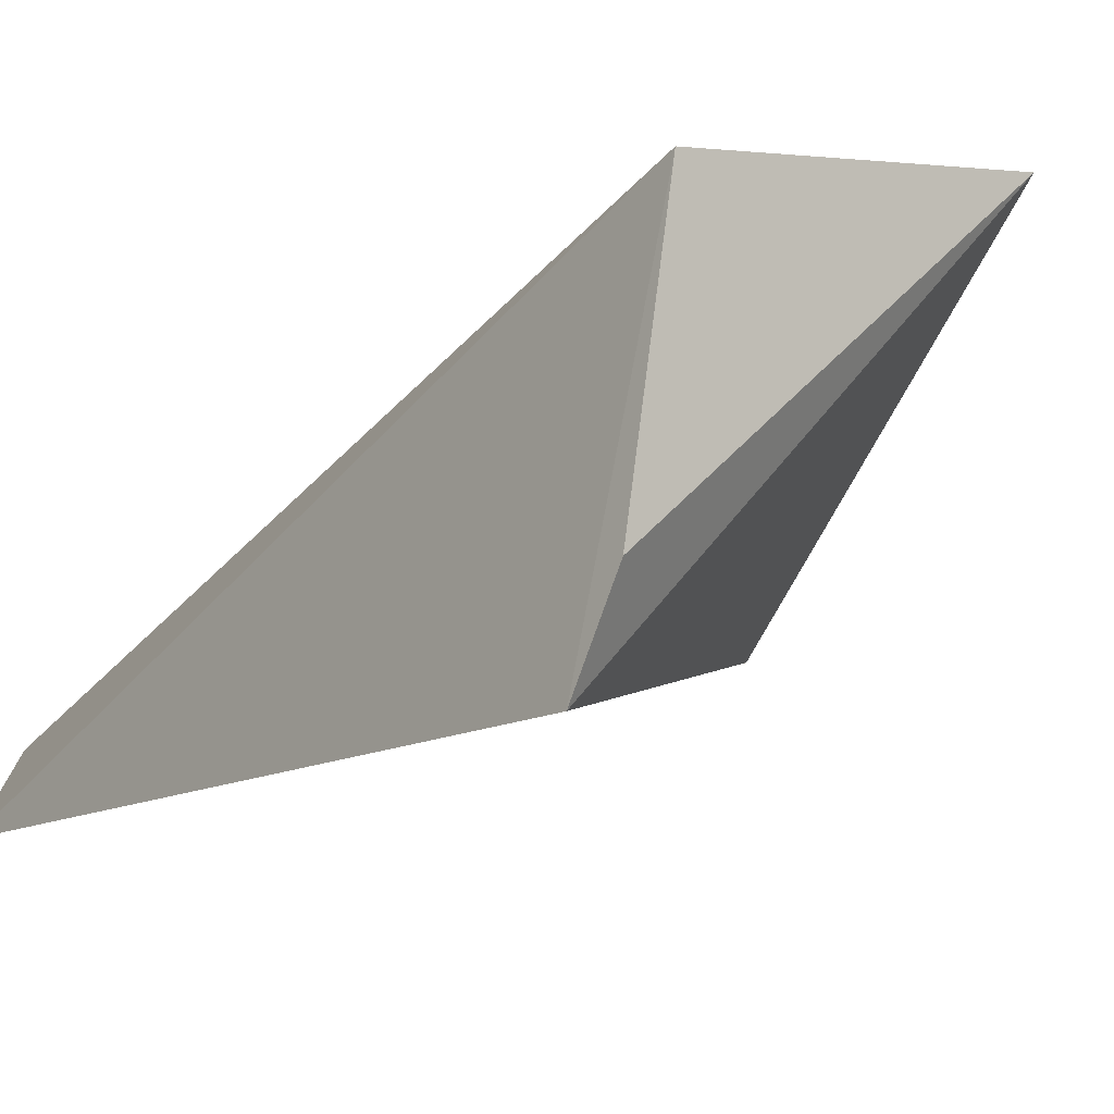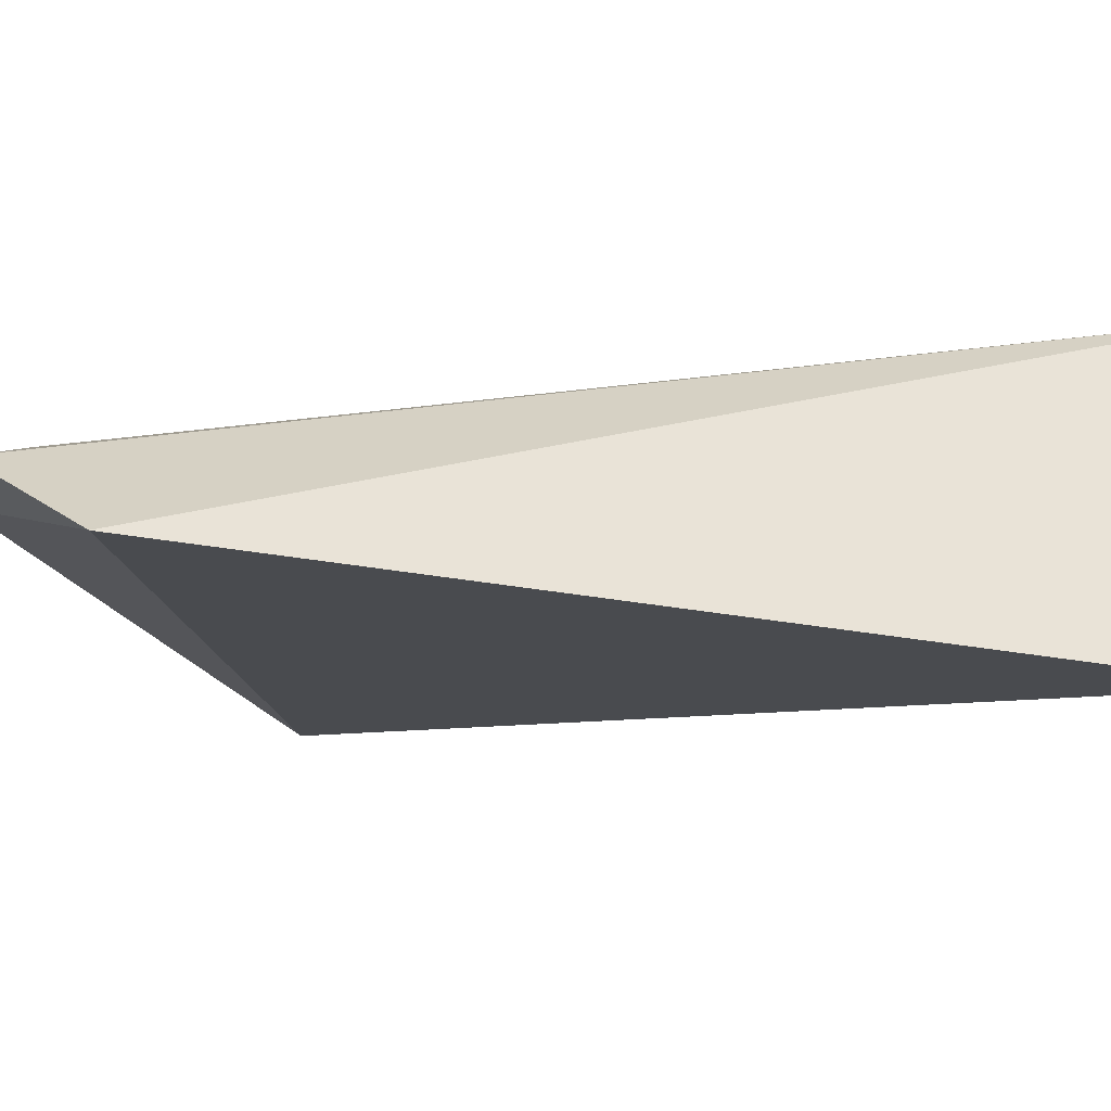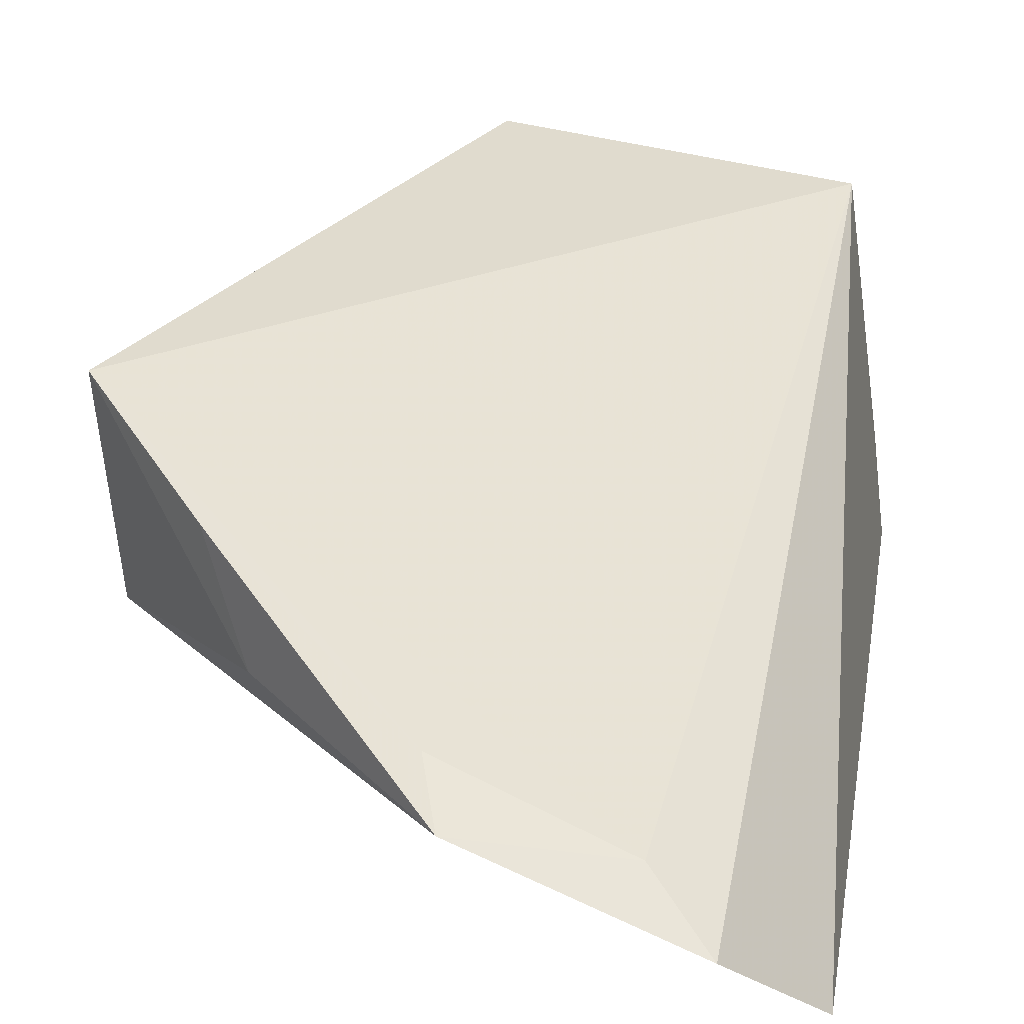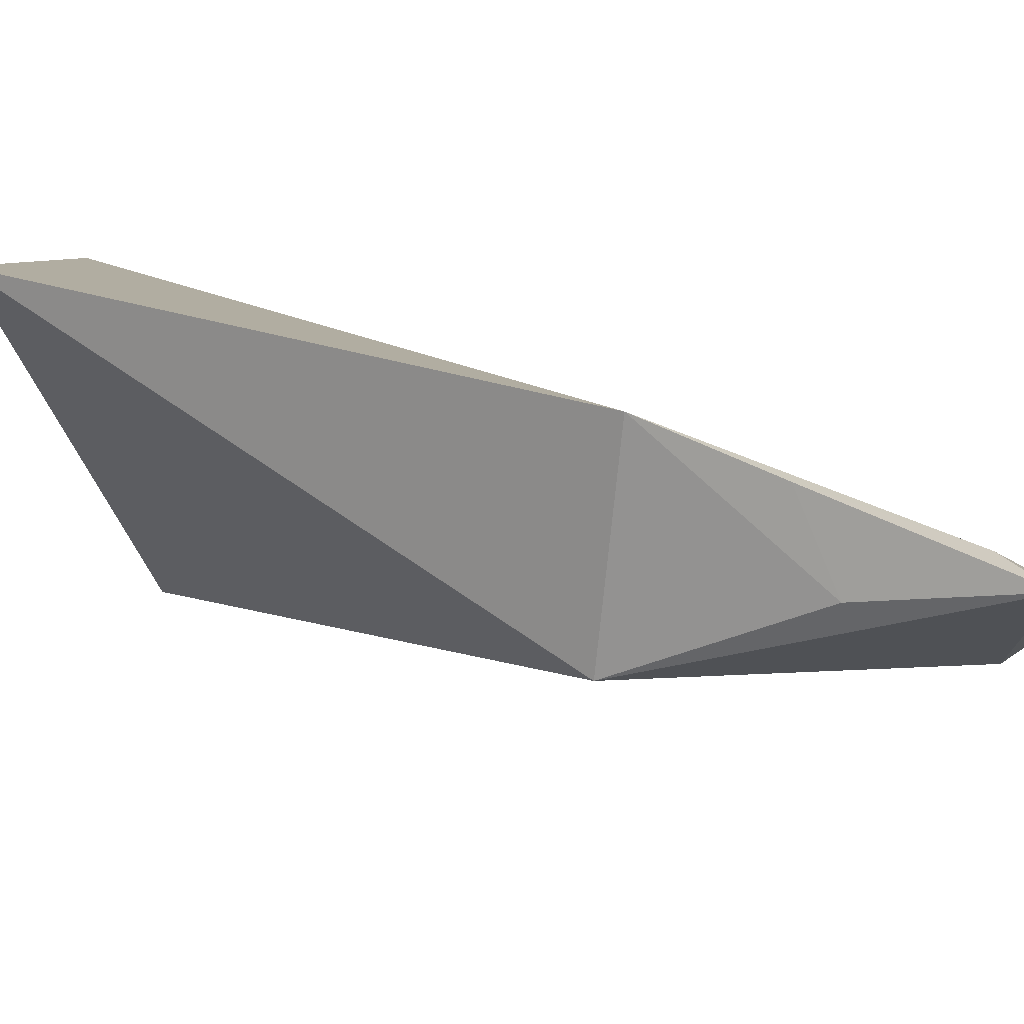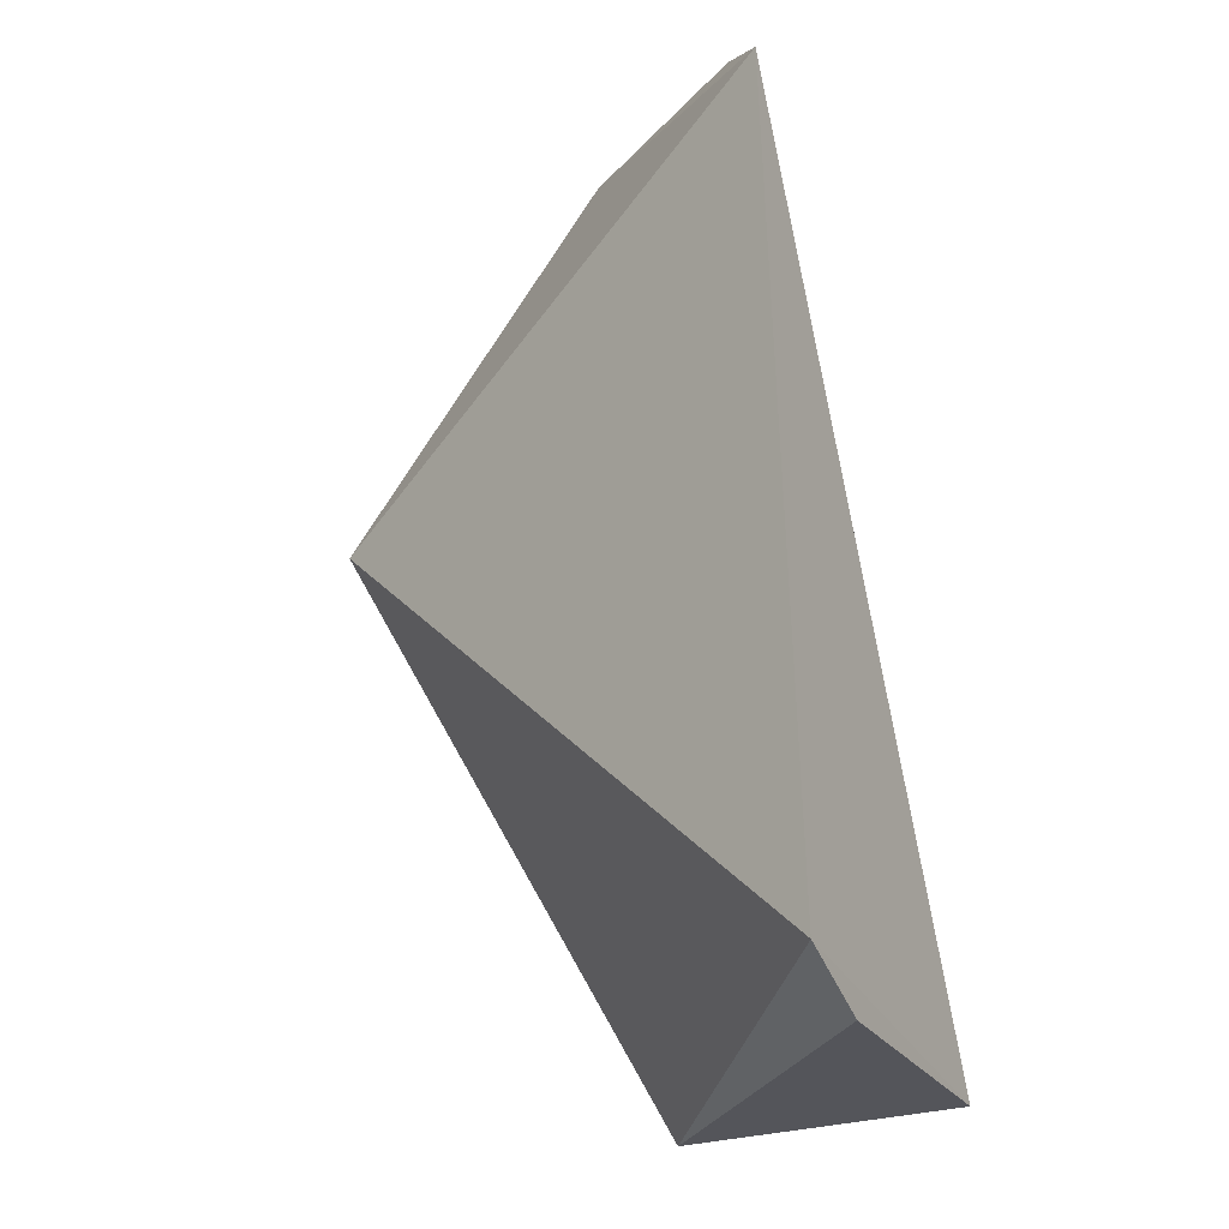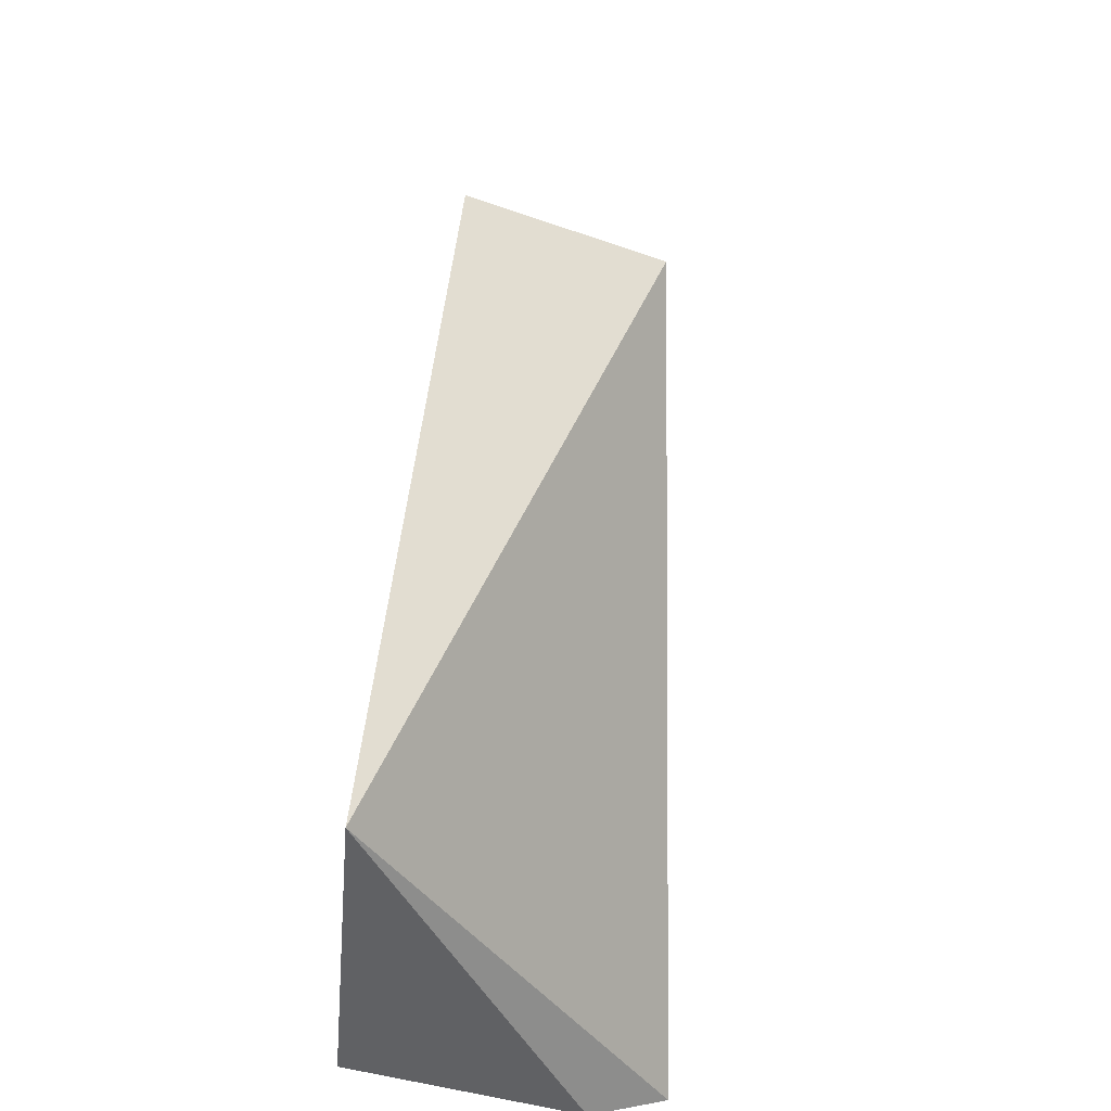
<metadata>
{"format":"obj","ext":"obj","renderer":"f3d","projection":"perspective","resolution":1024,"background":"white","views":[{"elev":-11.2,"azim":143.3,"up":"+Y"},{"elev":-29.0,"azim":72.3,"up":"+Y"},{"elev":24.7,"azim":7.9,"up":"+Y"},{"elev":16.0,"azim":-77.3,"up":"+Y"},{"elev":-25.5,"azim":34.5,"up":"+Z"},{"elev":-45.7,"azim":-104.3,"up":"+Z"}]}
</metadata>
<code>
v 0.01318 0.0148 0.01318
v 0.01429 0.01361 0.01215
v 0.01392 0.01841 0.0001862
v 0.009382 0.01917 0.0004815
v 0.006203 0.01588 0.008447
v 0.006031 0.01873 0.008761
v 0.01043 0.01581 0.0129
v 0.01458 0.01369 0.0008166
v 0.01241 0.01546 0.01249
v 0.008121 0.01626 0.01071
v 0.01441 0.01489 0.0002864
v 0.01018 0.01632 0.01217
v 0.007549 0.0177 0.01022
f 1 2 3
f 6 3 4
f 6 4 5
f 7 5 2
f 7 2 1
f 8 3 2
f 8 2 5
f 8 5 4
f 9 1 3
f 9 3 6
f 9 7 1
f 10 6 5
f 10 5 7
f 11 8 4
f 11 4 3
f 11 3 8
f 12 9 6
f 12 7 9
f 13 10 7
f 13 6 10
f 13 12 6
f 13 7 12

</code>
